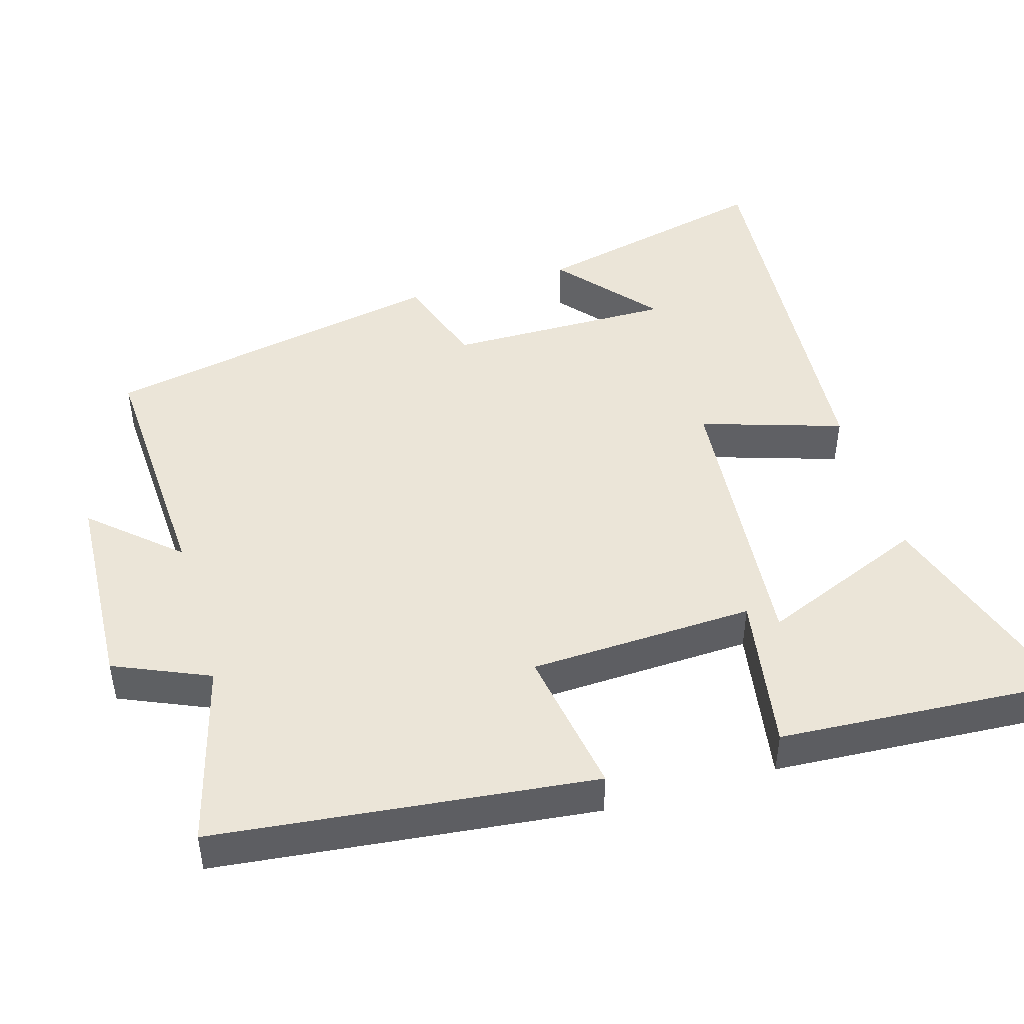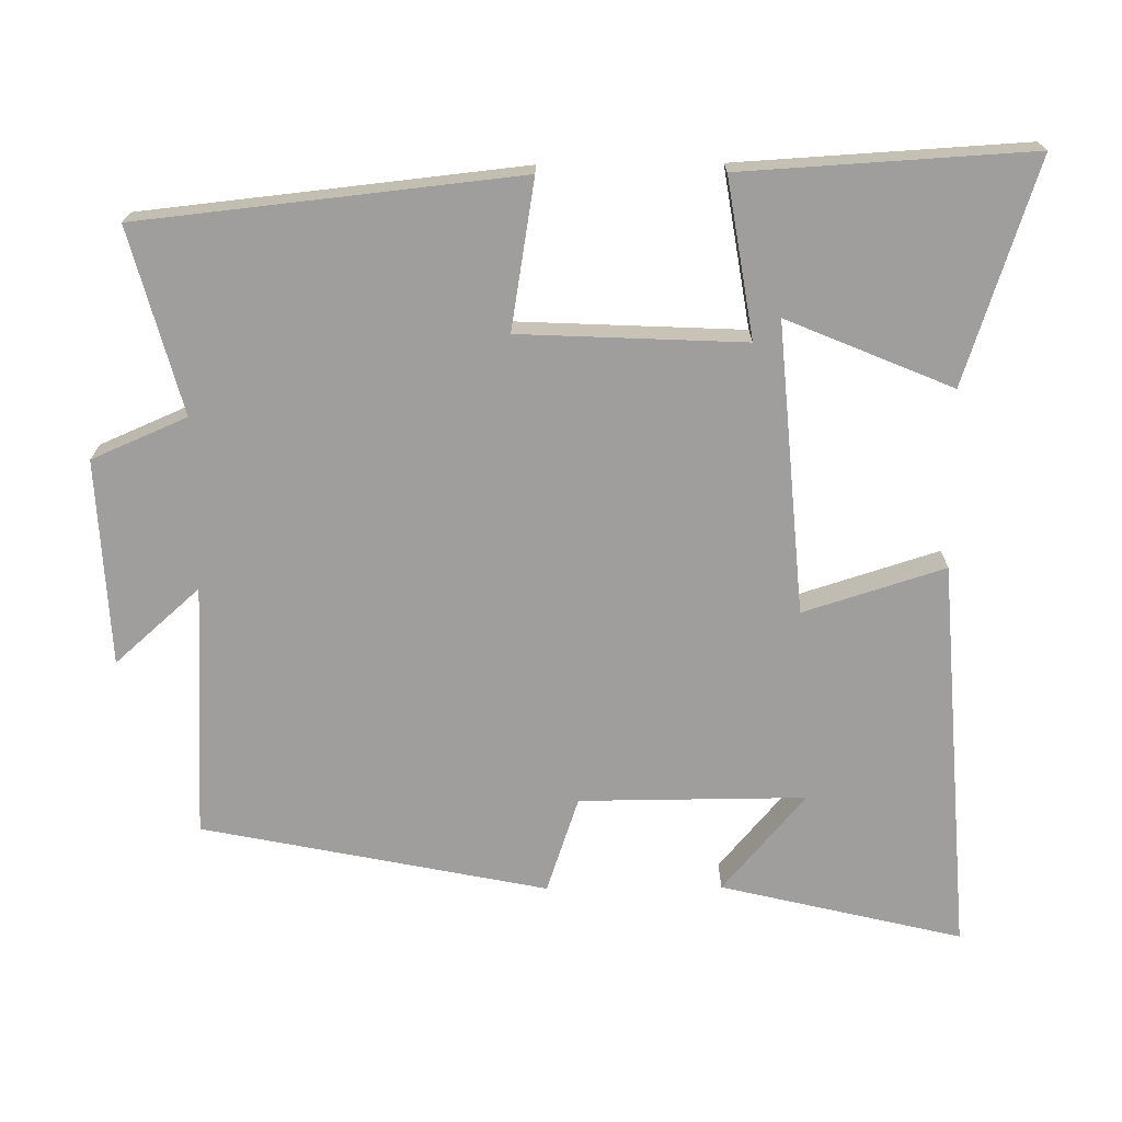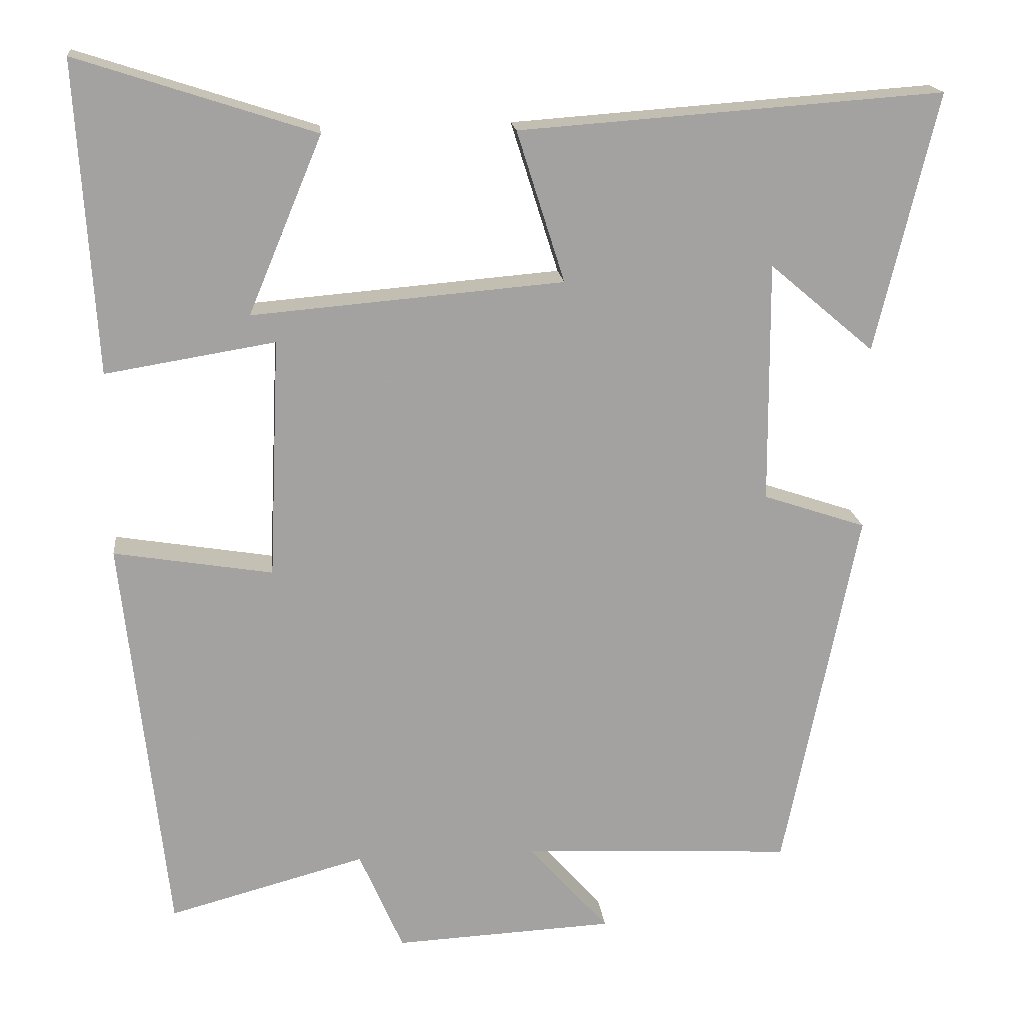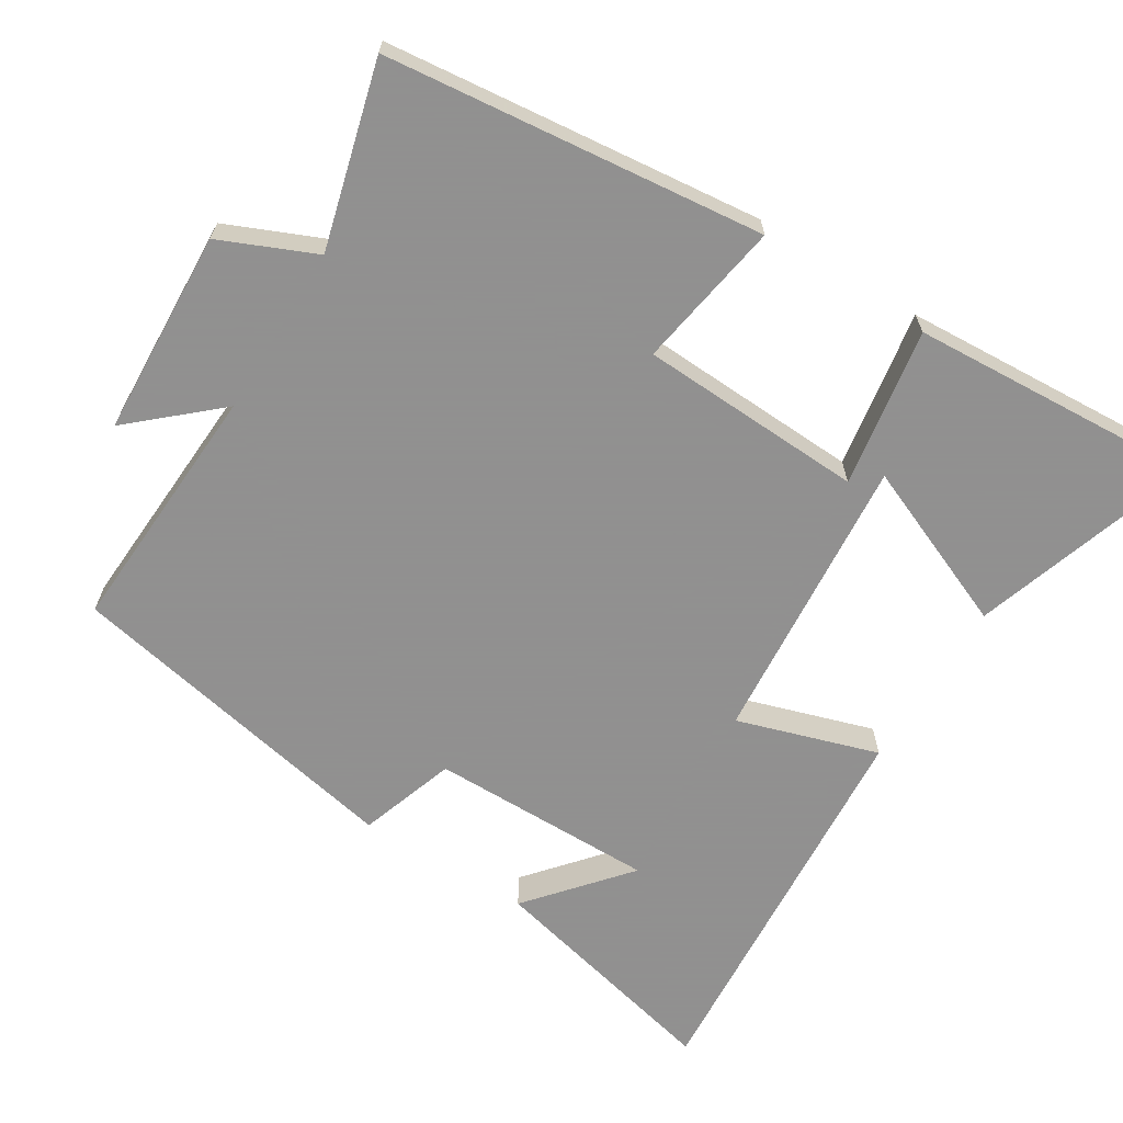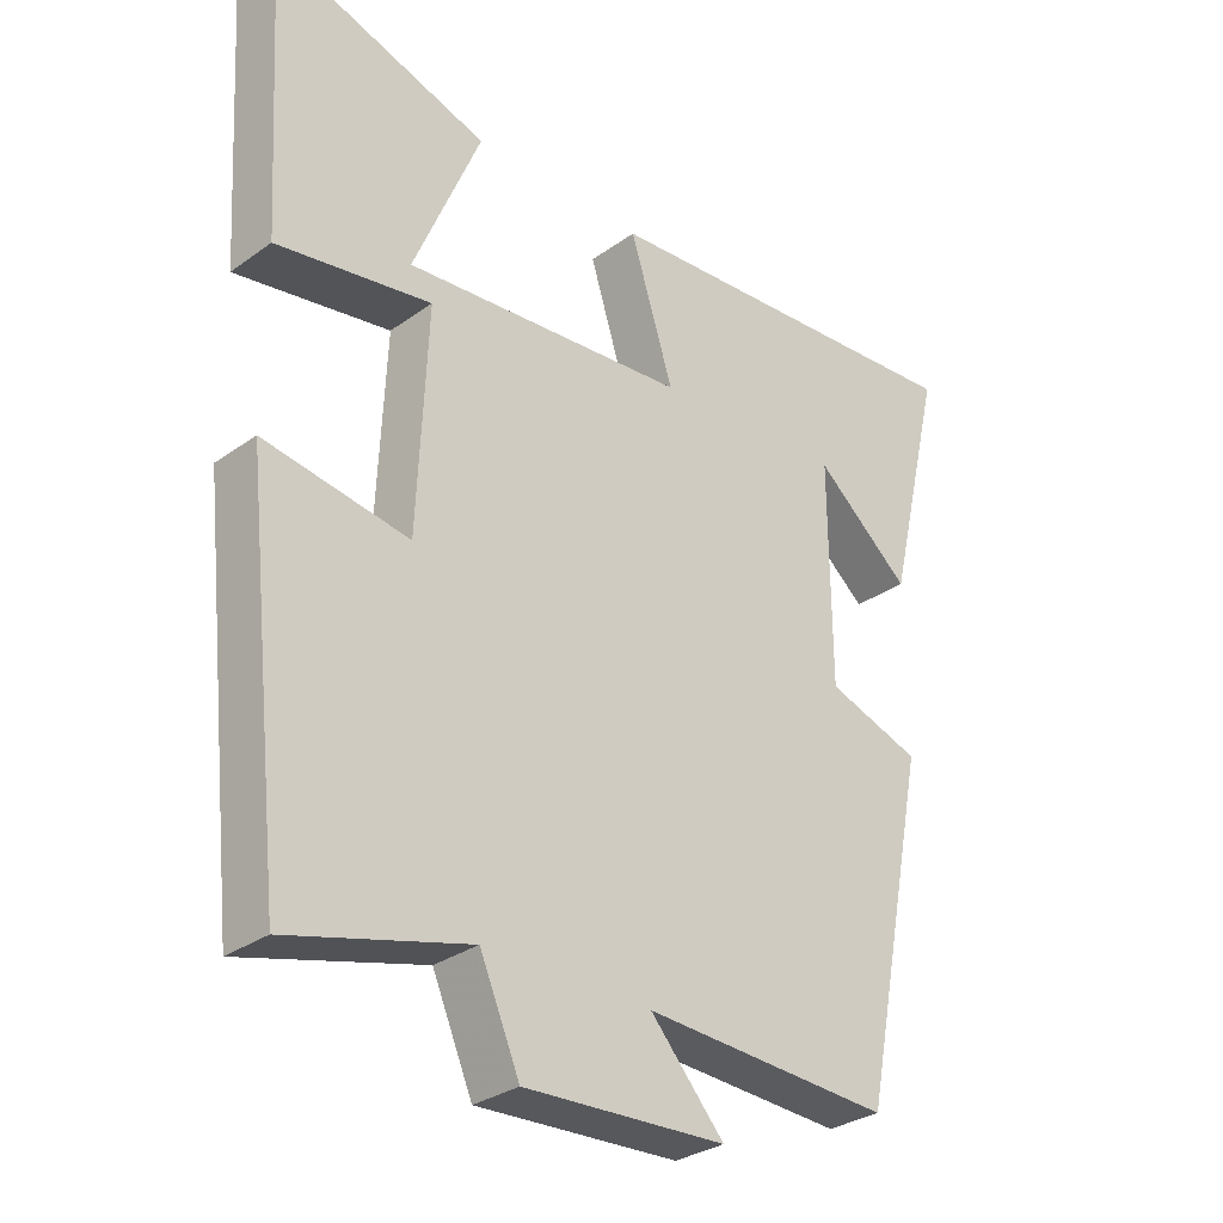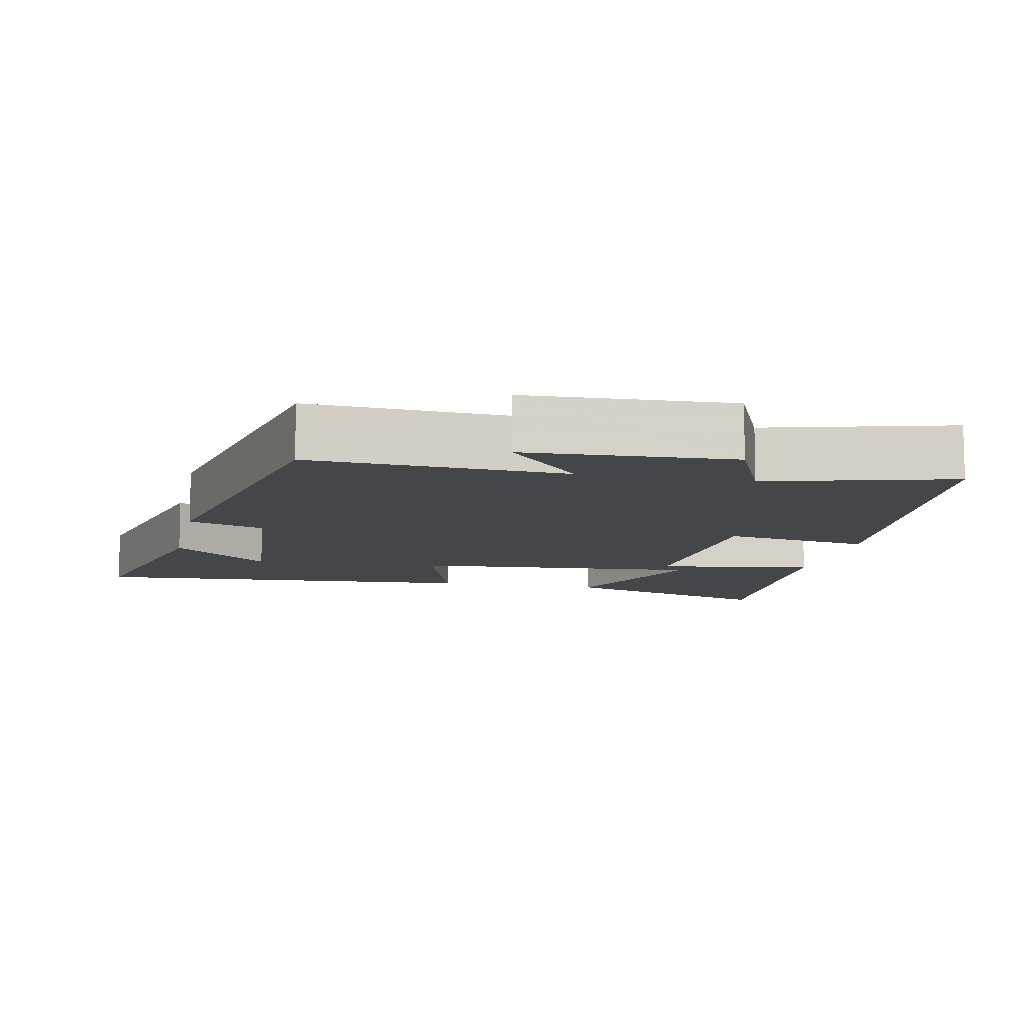
<metadata>
{"format":"obj","ext":"obj","renderer":"f3d","projection":"perspective","resolution":1024,"background":"white","views":[{"elev":46.0,"azim":-106.3,"up":"+Y"},{"elev":-70.9,"azim":-89.5,"up":"+Y"},{"elev":17.7,"azim":-6.1,"up":"+Z"},{"elev":-65.8,"azim":-121.8,"up":"+Y"},{"elev":-30.6,"azim":-44.2,"up":"+Z"},{"elev":-9.9,"azim":168.0,"up":"+Y"}]}
</metadata>
<code>
v -0.524 0.07 0.6
v -0.216 0.07 0.5
v -0.312 0.07 0.27
v 0.092 0.07 0.304
v 0.03 0.07 0.5
v 0.58 0.07 0.54
v 0.5 0.07 0.204
v 0.364 0.07 0.319
v 0.366 0.07 0.005
v 0.5 0.07 -0.04
v 0.404 0.07 -0.519
v 0.051 0.07 -0.5
v 0.156 0.07 -0.618
v -0.13 0.07 -0.632
v -0.187 0.07 -0.5
v -0.443 0.07 -0.569
v -0.5 0.07 -0.044
v -0.294 0.07 -0.078
v -0.28 0.07 0.234
v -0.5 0.07 0.198
v -0.524 0 0.6
v -0.216 0 0.5
v -0.312 0 0.27
v 0.092 0 0.304
v 0.03 0 0.5
v 0.58 0 0.54
v 0.5 0 0.204
v 0.364 0 0.319
v 0.366 0 0.005
v 0.5 0 -0.04
v 0.404 0 -0.519
v 0.051 0 -0.5
v 0.156 0 -0.618
v -0.13 0 -0.632
v -0.187 0 -0.5
v -0.443 0 -0.569
v -0.5 0 -0.044
v -0.294 0 -0.078
v -0.28 0 0.234
v -0.5 0 0.198
f 15 16 17 18
f 15 18 19
f 12 13 14 15
f 12 15 19
f 9 10 11 12
f 8 9 12 19
f 6 7 8
f 4 5 6 8
f 3 4 8 19
f 20 1 2 3
f 3 19 20
f 38 37 36 35
f 39 38 35
f 35 34 33 32
f 39 35 32
f 32 31 30 29
f 39 32 29 28
f 28 27 26
f 28 26 25 24
f 39 28 24 23
f 23 22 21 40
f 40 39 23
f 1 21 22 2
f 2 22 23 3
f 3 23 24 4
f 4 24 25 5
f 5 25 26 6
f 6 26 27 7
f 7 27 28 8
f 8 28 29 9
f 9 29 30 10
f 10 30 31 11
f 11 31 32 12
f 12 32 33 13
f 13 33 34 14
f 14 34 35 15
f 15 35 36 16
f 16 36 37 17
f 17 37 38 18
f 18 38 39 19
f 19 39 40 20
f 20 40 21 1

</code>
